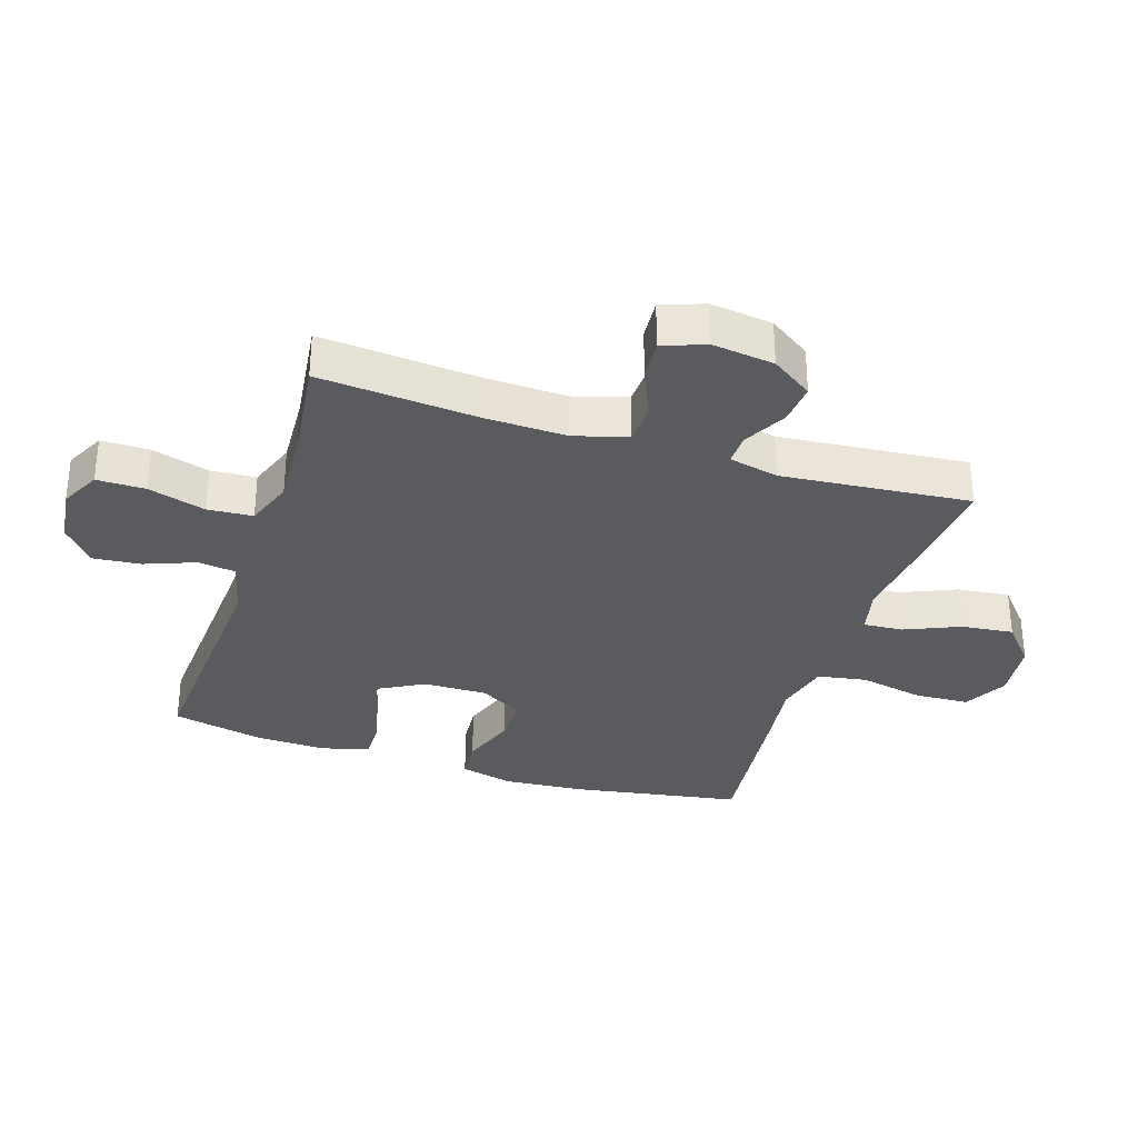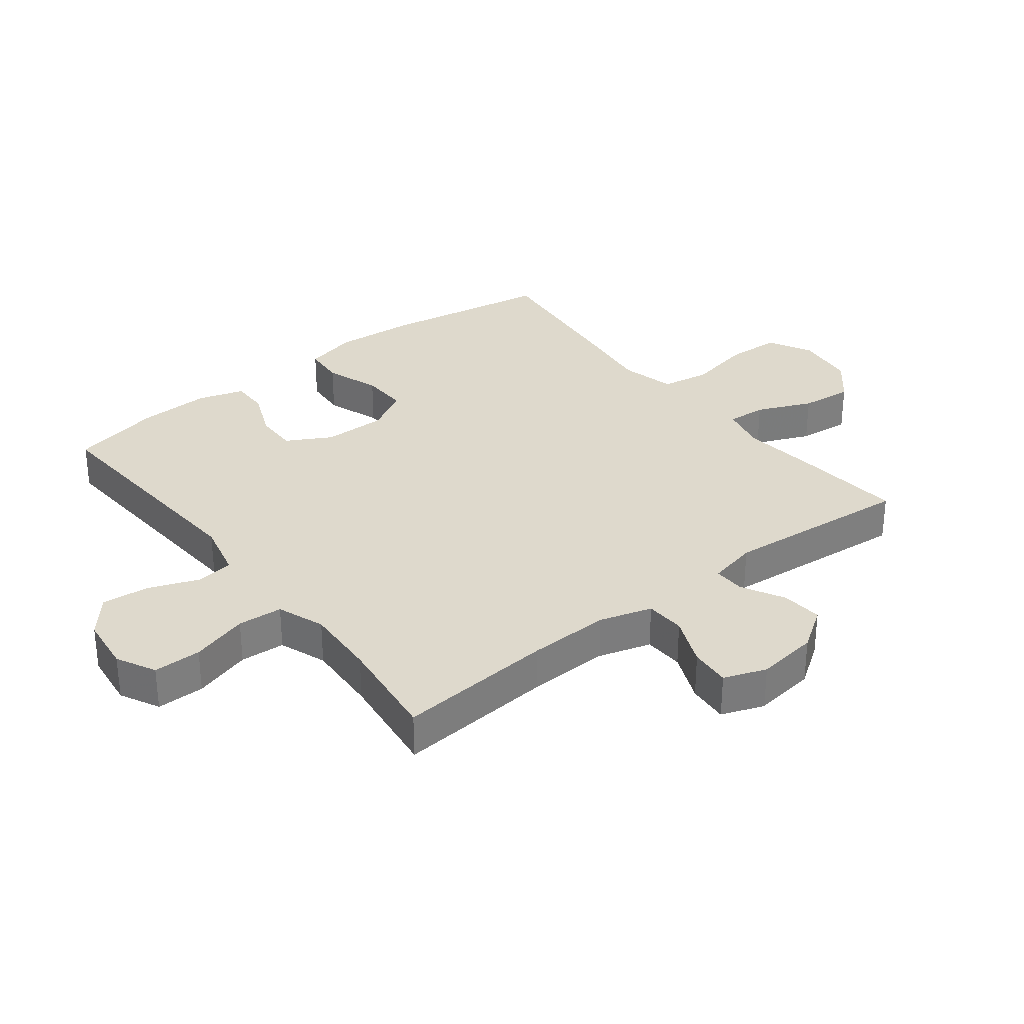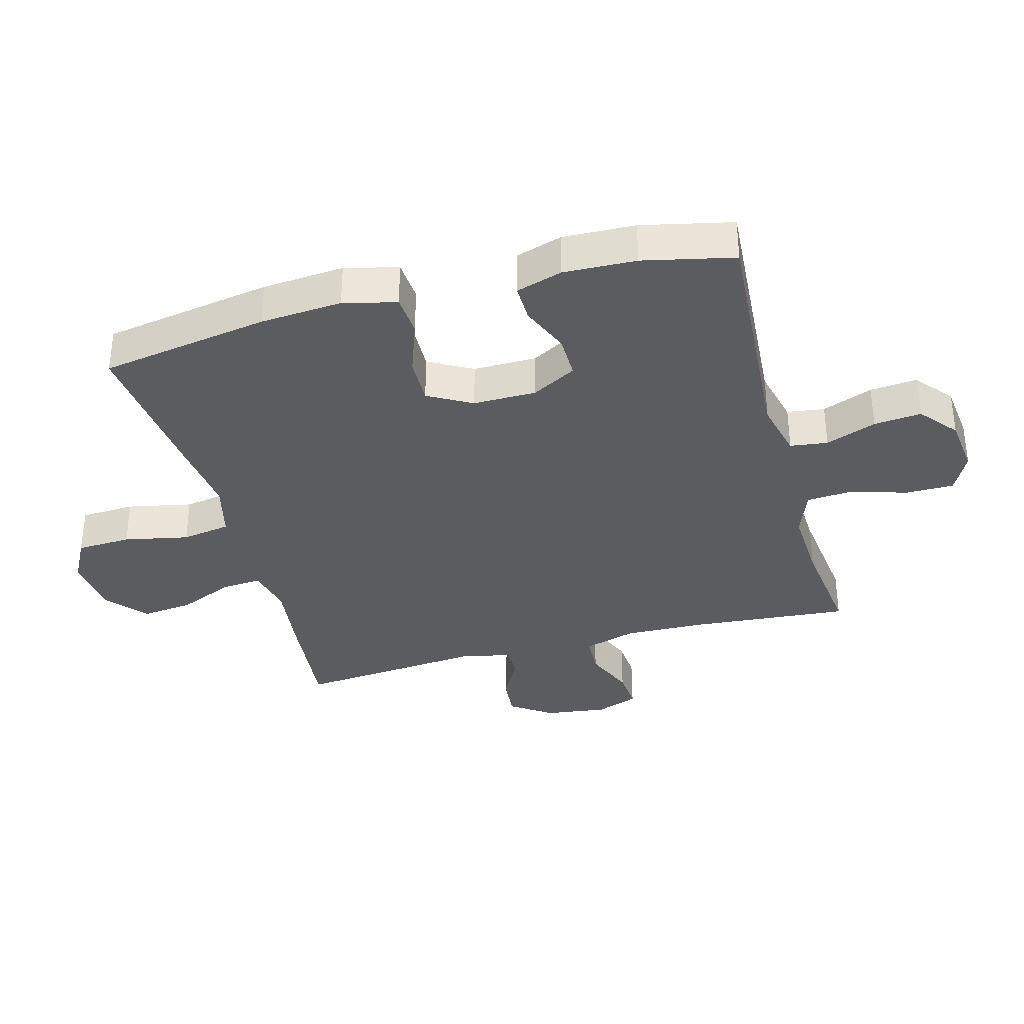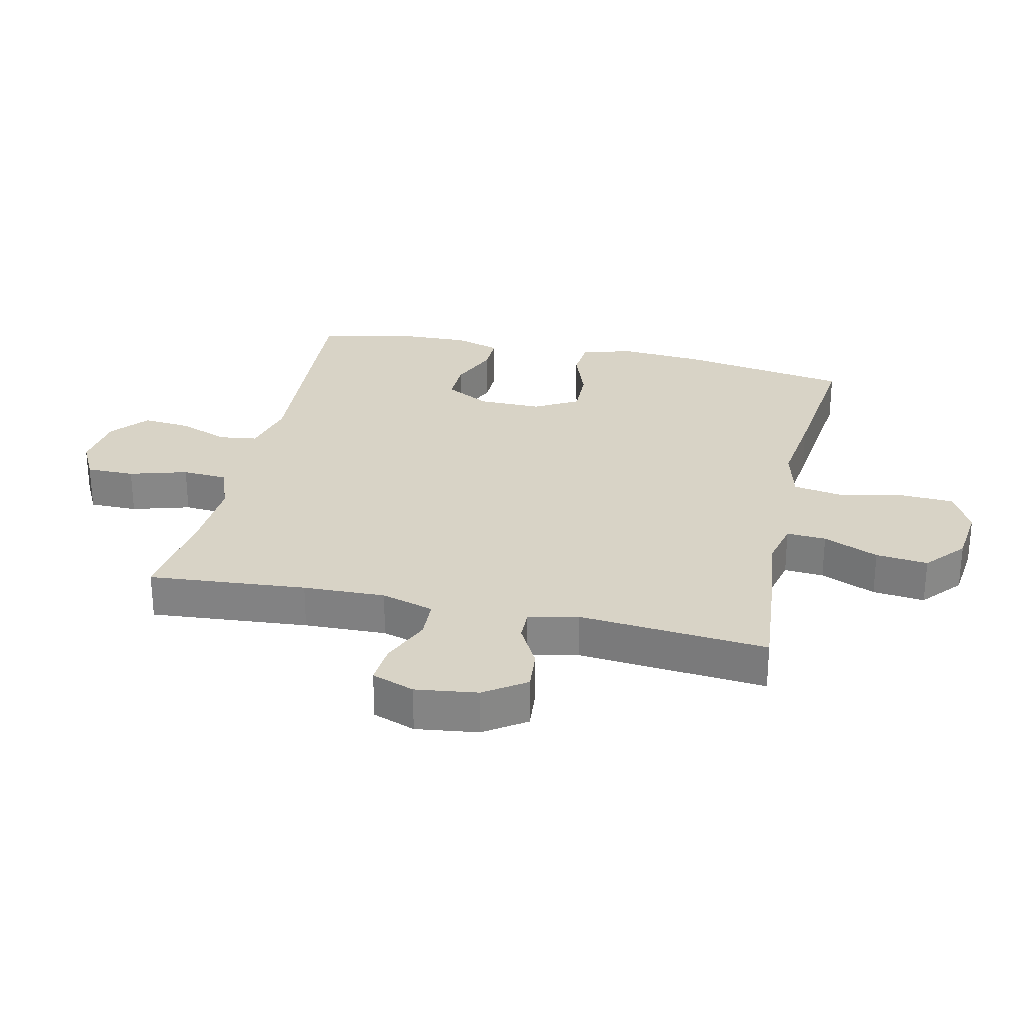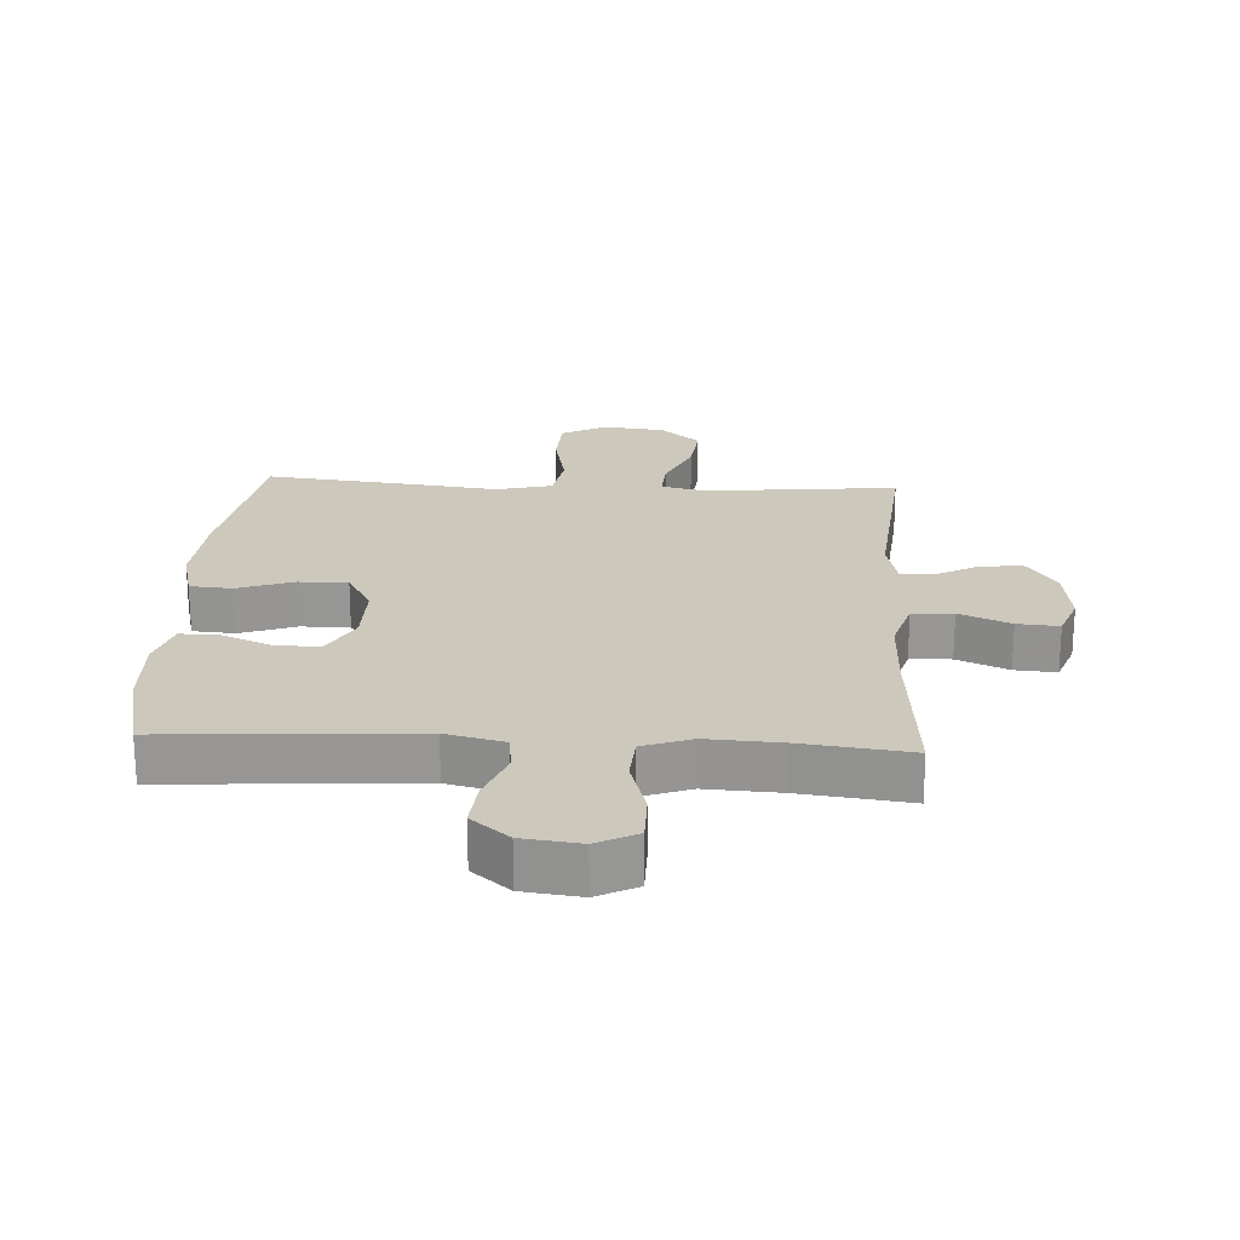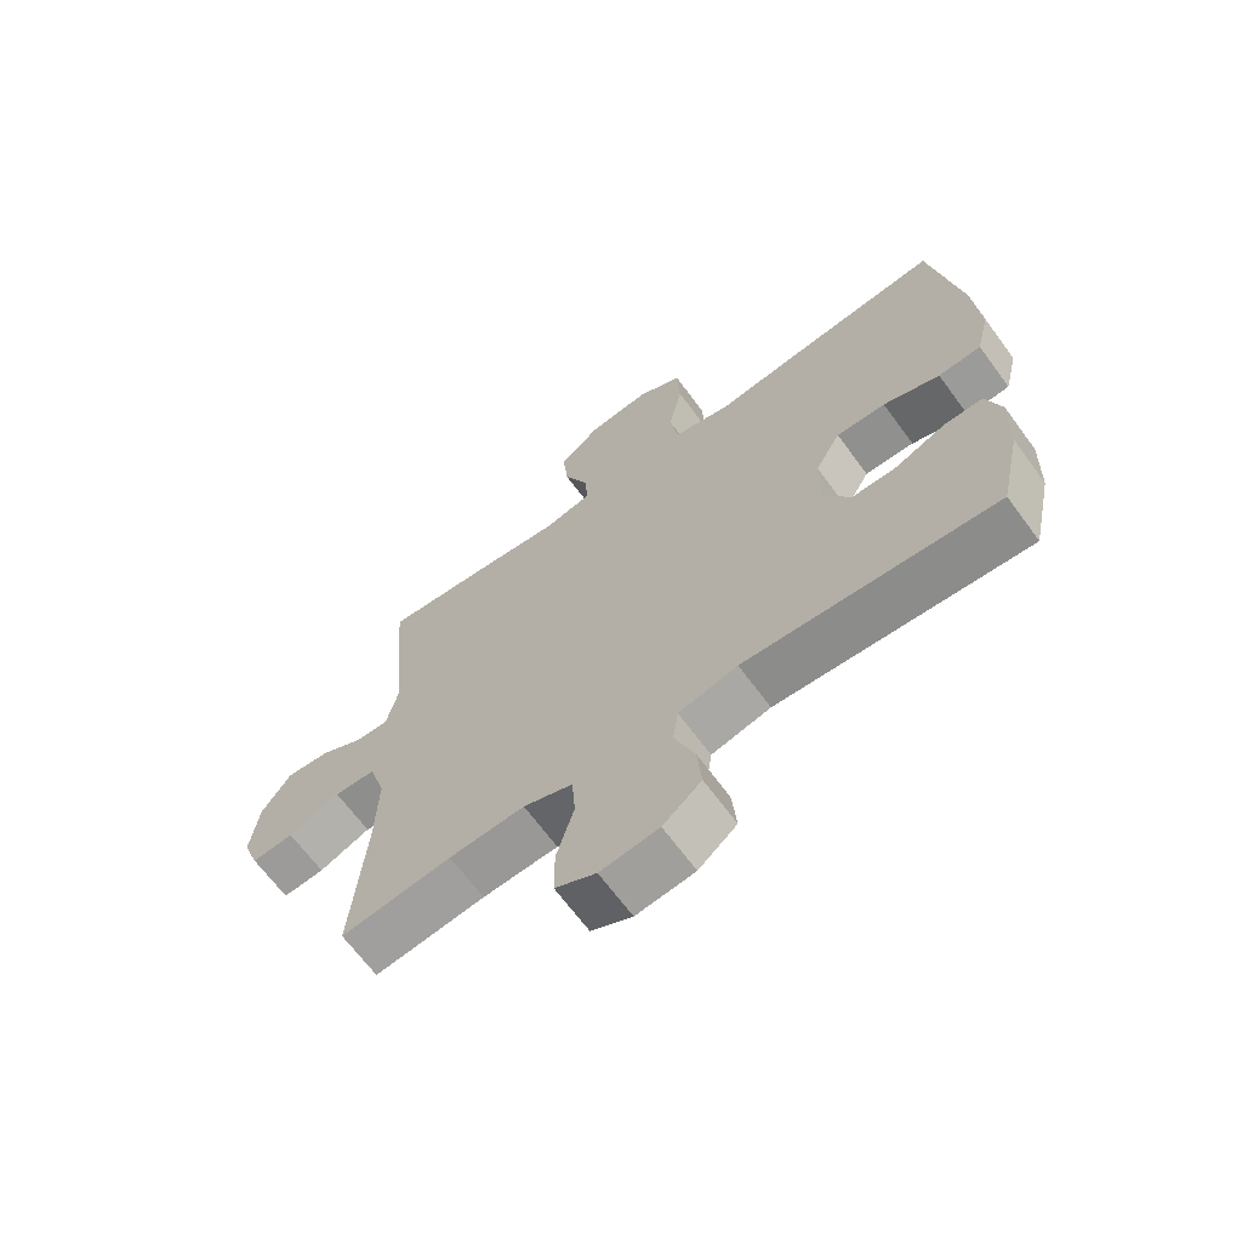
<metadata>
{"format":"obj","ext":"obj","renderer":"f3d","projection":"perspective","resolution":1024,"background":"white","views":[{"elev":-32.6,"azim":-107.8,"up":"+Y"},{"elev":31.9,"azim":-127.9,"up":"+Y"},{"elev":-35.1,"azim":105.1,"up":"+Y"},{"elev":27.9,"azim":-77.4,"up":"+Y"},{"elev":22.1,"azim":-176.8,"up":"+Y"},{"elev":-66.7,"azim":36.3,"up":"+Z"}]}
</metadata>
<code>
v 0.5 0.07 -0.5
v 0.113 0.07 -0.475
v 0.022 0.07 -0.497
v 0.014 0.07 -0.557
v 0.045 0.07 -0.638
v 0.052 0.07 -0.714
v -0.007 0.07 -0.763
v -0.097 0.07 -0.774
v -0.16 0.07 -0.742
v -0.16 0.07 -0.665
v -0.133 0.07 -0.573
v -0.138 0.07 -0.501
v -0.214 0.07 -0.473
v -0.33 0.07 -0.479
v -0.5 0.07 -0.5
v -0.479 0.07 -0.248
v -0.475 0.07 -0.117
v -0.5 0.07 -0.033
v -0.564 0.07 -0.03
v -0.644 0.07 -0.064
v -0.709 0.07 -0.069
v -0.734 0.07 -0.001
v -0.721 0.07 0.098
v -0.676 0.07 0.164
v -0.61 0.07 0.158
v -0.541 0.07 0.121
v -0.491 0.07 0.12
v -0.473 0.07 0.199
v -0.5 0.07 0.5
v -0.322 0.07 0.483
v -0.203 0.07 0.469
v -0.129 0.07 0.486
v -0.133 0.07 0.549
v -0.171 0.07 0.637
v -0.18 0.07 0.72
v -0.117 0.07 0.774
v -0.021 0.07 0.785
v 0.049 0.07 0.748
v 0.053 0.07 0.661
v 0.032 0.07 0.558
v 0.045 0.07 0.48
v 0.133 0.07 0.458
v 0.262 0.07 0.474
v 0.5 0.07 0.5
v 0.545 0.07 0.23
v 0.555 0.07 0.099
v 0.534 0.07 0.014
v 0.468 0.07 0.009
v 0.381 0.07 0.04
v 0.305 0.07 0.042
v 0.266 0.07 -0.028
v 0.267 0.07 -0.129
v 0.306 0.07 -0.2
v 0.375 0.07 -0.199
v 0.453 0.07 -0.166
v 0.513 0.07 -0.165
v 0.536 0.07 -0.239
v 0.532 0.07 -0.355
v 0.5 0 -0.5
v 0.113 0 -0.475
v 0.022 0 -0.497
v 0.014 0 -0.557
v 0.045 0 -0.638
v 0.052 0 -0.714
v -0.007 0 -0.763
v -0.097 0 -0.774
v -0.16 0 -0.742
v -0.16 0 -0.665
v -0.133 0 -0.573
v -0.138 0 -0.501
v -0.214 0 -0.473
v -0.33 0 -0.479
v -0.5 0 -0.5
v -0.479 0 -0.248
v -0.475 0 -0.117
v -0.5 0 -0.033
v -0.564 0 -0.03
v -0.644 0 -0.064
v -0.709 0 -0.069
v -0.734 0 -0.001
v -0.721 0 0.098
v -0.676 0 0.164
v -0.61 0 0.158
v -0.541 0 0.121
v -0.491 0 0.12
v -0.473 0 0.199
v -0.5 0 0.5
v -0.322 0 0.483
v -0.203 0 0.469
v -0.129 0 0.486
v -0.133 0 0.549
v -0.171 0 0.637
v -0.18 0 0.72
v -0.117 0 0.774
v -0.021 0 0.785
v 0.049 0 0.748
v 0.053 0 0.661
v 0.032 0 0.558
v 0.045 0 0.48
v 0.133 0 0.458
v 0.262 0 0.474
v 0.5 0 0.5
v 0.545 0 0.23
v 0.555 0 0.099
v 0.534 0 0.014
v 0.468 0 0.009
v 0.381 0 0.04
v 0.305 0 0.042
v 0.266 0 -0.028
v 0.267 0 -0.129
v 0.306 0 -0.2
v 0.375 0 -0.199
v 0.453 0 -0.166
v 0.513 0 -0.165
v 0.536 0 -0.239
v 0.532 0 -0.355
f 57 58 1 2
f 54 55 56 57
f 53 54 57 2
f 52 53 2 3
f 51 52 3
f 46 47 48 49
f 46 49 50
f 45 46 50
f 42 43 44 45
f 41 42 45 50
f 37 38 39 40
f 37 40 41
f 36 37 41
f 33 34 35 36
f 32 33 36 41
f 31 32 41 50
f 28 29 30 31
f 27 28 31 50
f 23 24 25 26
f 19 20 21 22
f 18 19 22 23
f 14 15 16
f 13 14 16 17
f 12 13 17 18
f 8 9 10 11
f 8 11 12
f 7 8 12
f 4 5 6 7
f 4 7 12
f 3 4 12 18
f 26 27 50 51
f 18 23 26 51
f 3 18 51
f 60 59 116 115
f 115 114 113 112
f 60 115 112 111
f 61 60 111 110
f 61 110 109
f 107 106 105 104
f 108 107 104
f 108 104 103
f 103 102 101 100
f 108 103 100 99
f 98 97 96 95
f 99 98 95
f 99 95 94
f 94 93 92 91
f 99 94 91 90
f 108 99 90 89
f 89 88 87 86
f 108 89 86 85
f 84 83 82 81
f 80 79 78 77
f 81 80 77 76
f 74 73 72
f 75 74 72 71
f 76 75 71 70
f 69 68 67 66
f 70 69 66
f 70 66 65
f 65 64 63 62
f 70 65 62
f 76 70 62 61
f 109 108 85 84
f 109 84 81 76
f 109 76 61
f 1 59 60 2
f 2 60 61 3
f 3 61 62 4
f 4 62 63 5
f 5 63 64 6
f 6 64 65 7
f 7 65 66 8
f 8 66 67 9
f 9 67 68 10
f 10 68 69 11
f 11 69 70 12
f 12 70 71 13
f 13 71 72 14
f 14 72 73 15
f 15 73 74 16
f 16 74 75 17
f 17 75 76 18
f 18 76 77 19
f 19 77 78 20
f 20 78 79 21
f 21 79 80 22
f 22 80 81 23
f 23 81 82 24
f 24 82 83 25
f 25 83 84 26
f 26 84 85 27
f 27 85 86 28
f 28 86 87 29
f 29 87 88 30
f 30 88 89 31
f 31 89 90 32
f 32 90 91 33
f 33 91 92 34
f 34 92 93 35
f 35 93 94 36
f 36 94 95 37
f 37 95 96 38
f 38 96 97 39
f 39 97 98 40
f 40 98 99 41
f 41 99 100 42
f 42 100 101 43
f 43 101 102 44
f 44 102 103 45
f 45 103 104 46
f 46 104 105 47
f 47 105 106 48
f 48 106 107 49
f 49 107 108 50
f 50 108 109 51
f 51 109 110 52
f 52 110 111 53
f 53 111 112 54
f 54 112 113 55
f 55 113 114 56
f 56 114 115 57
f 57 115 116 58
f 58 116 59 1

</code>
